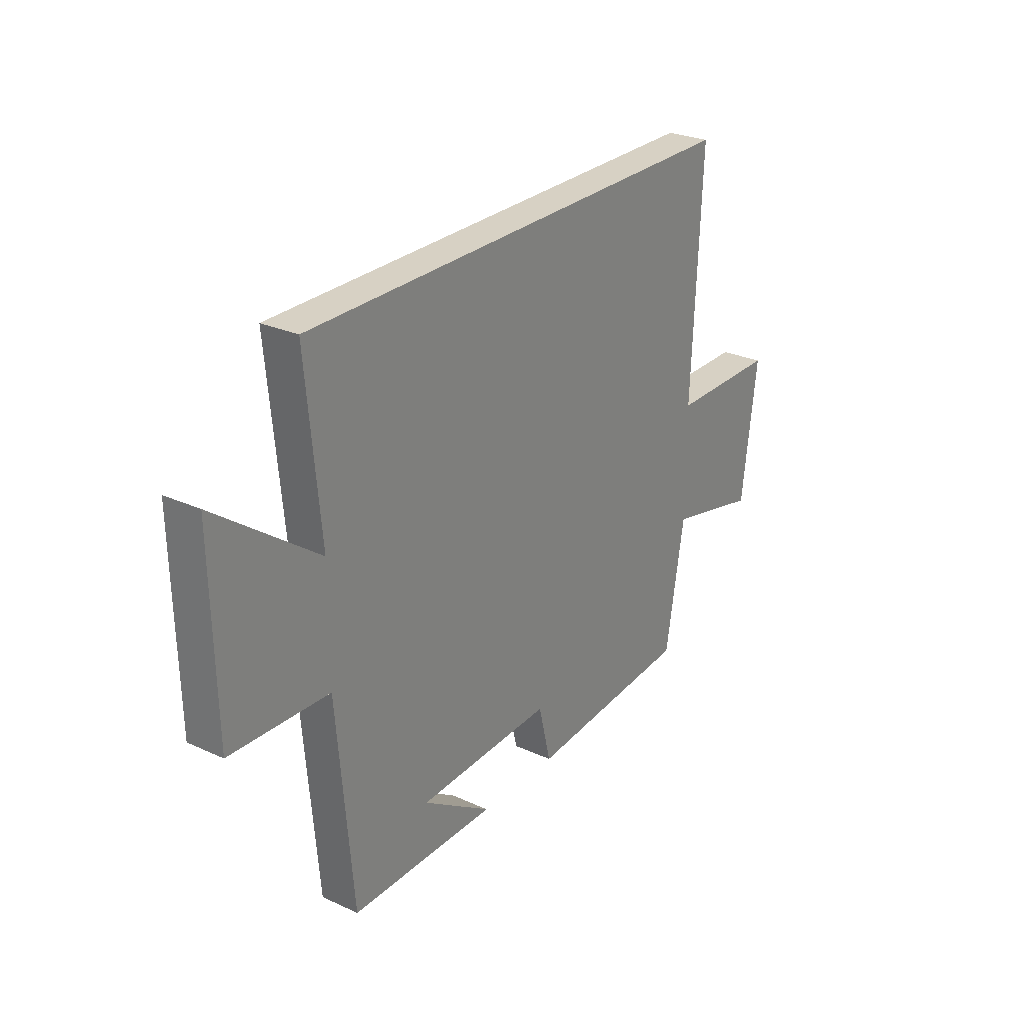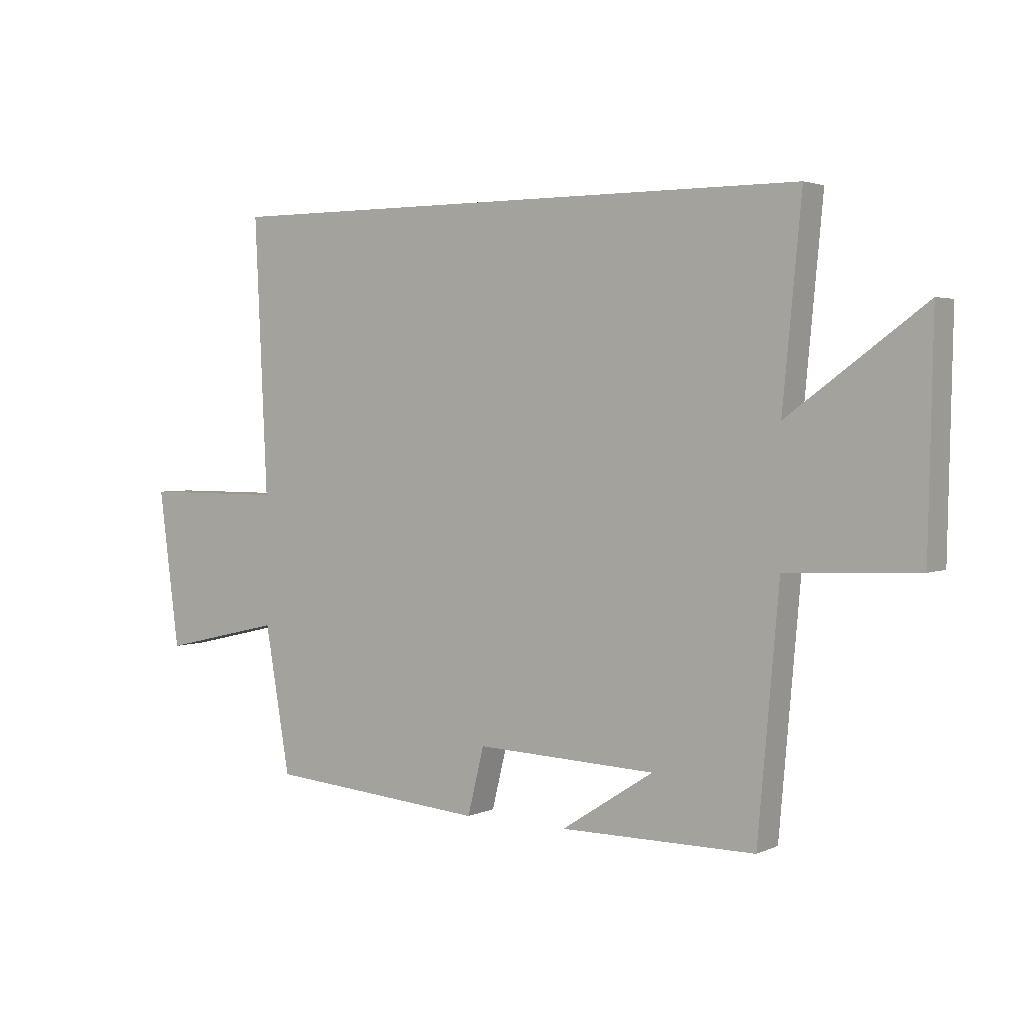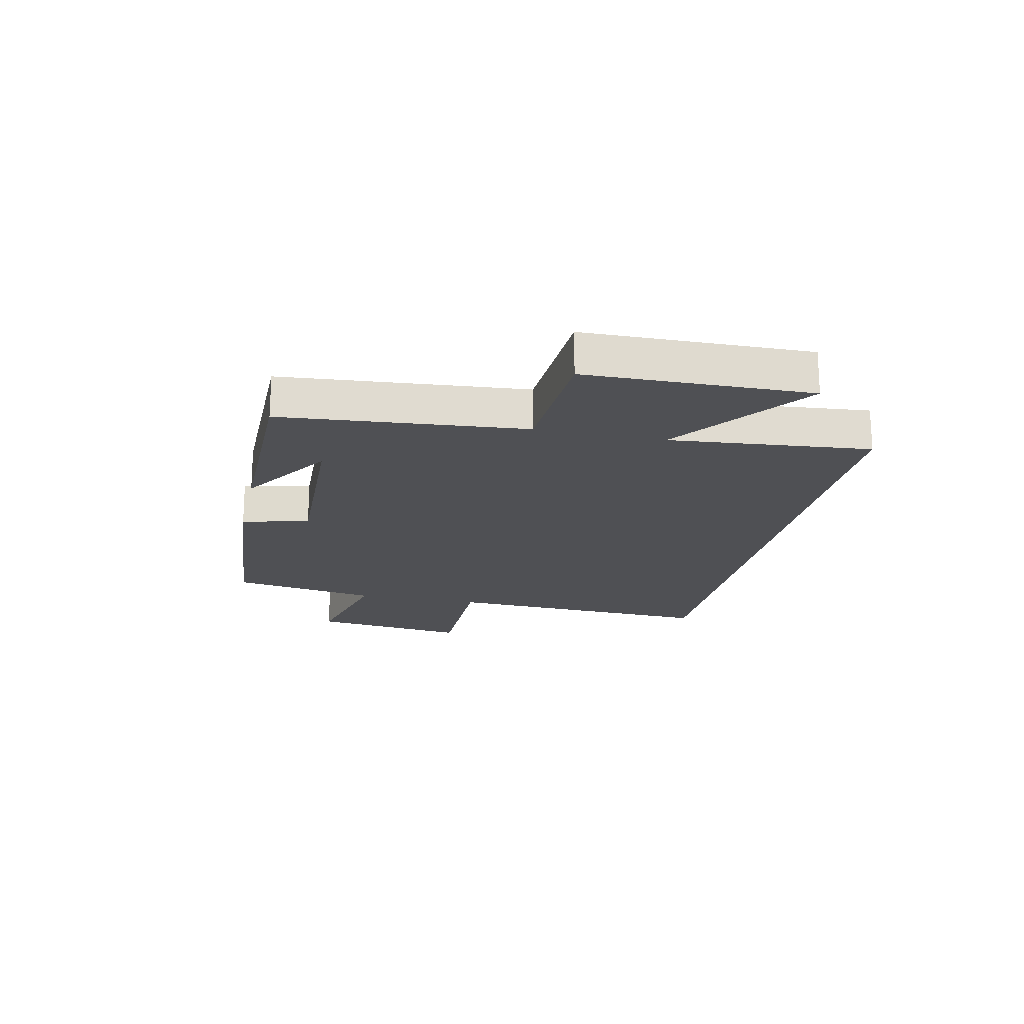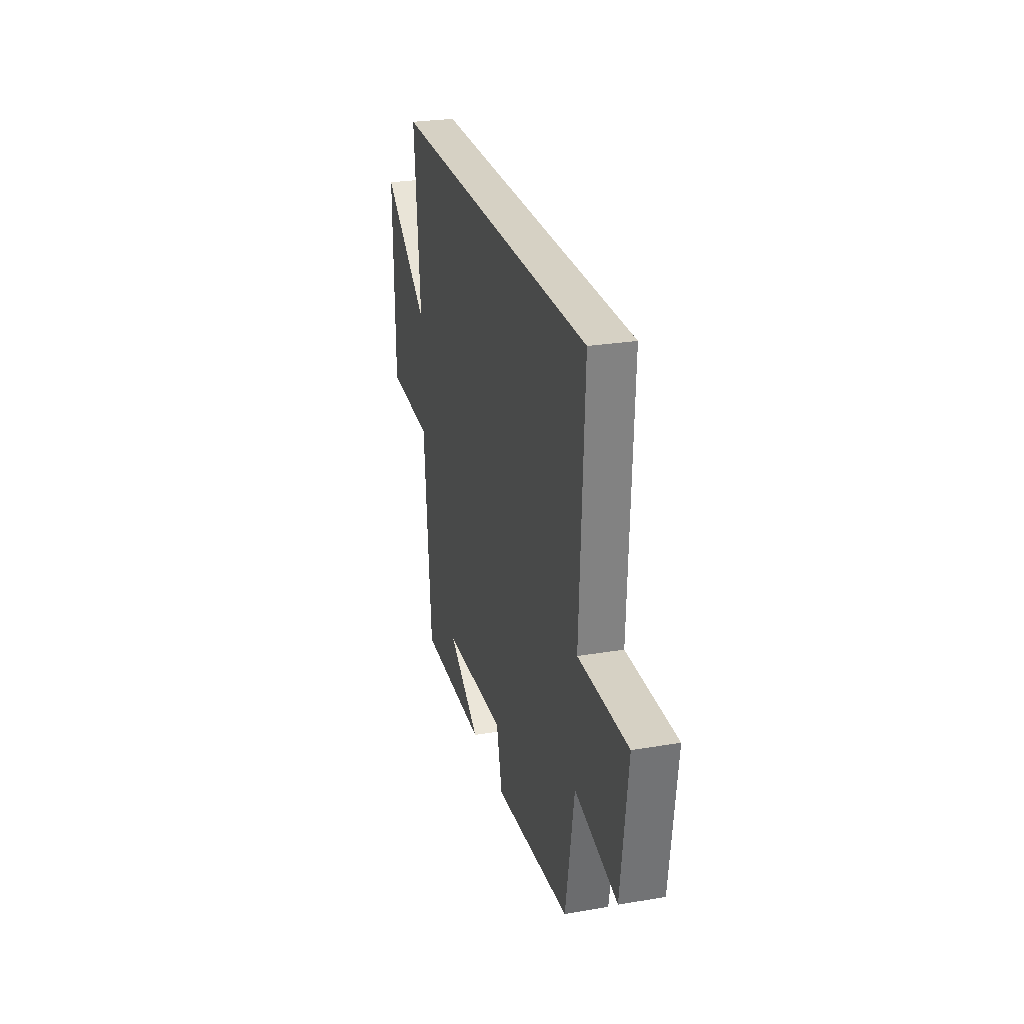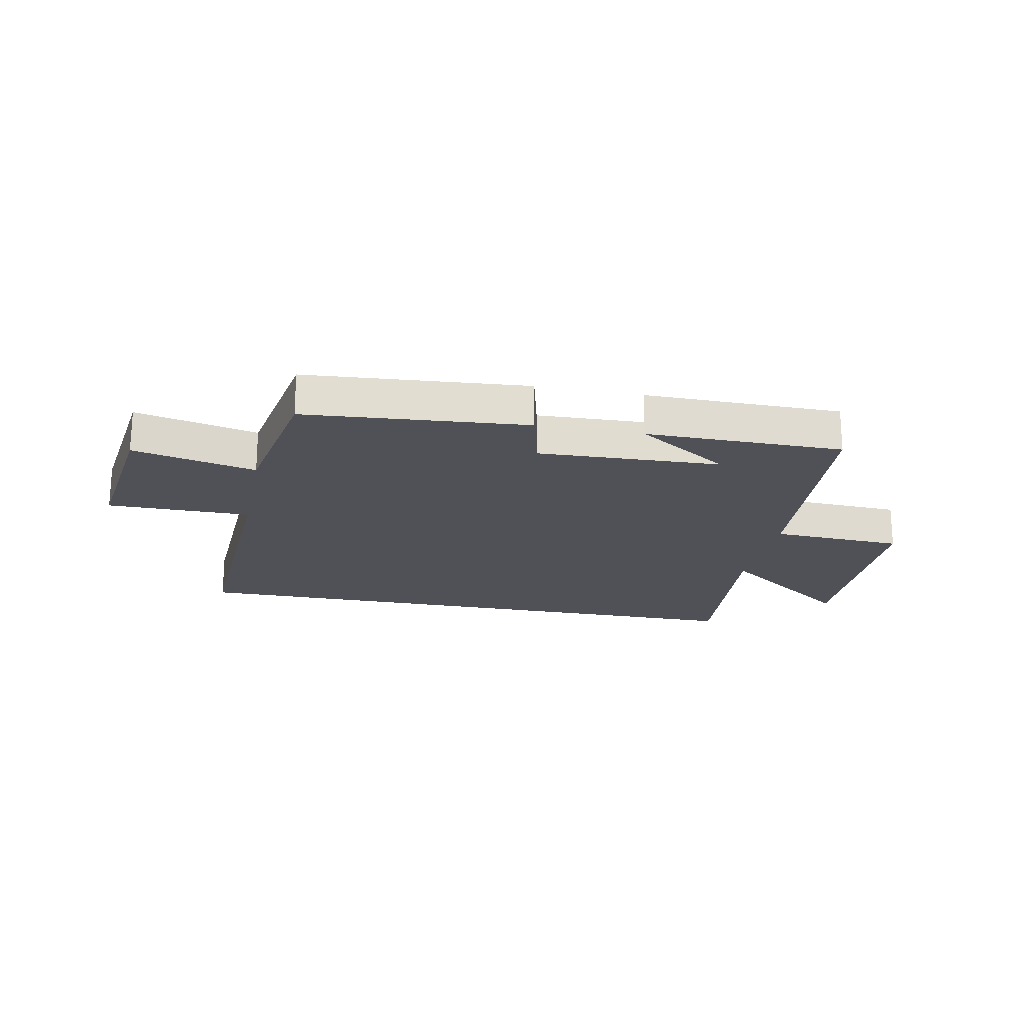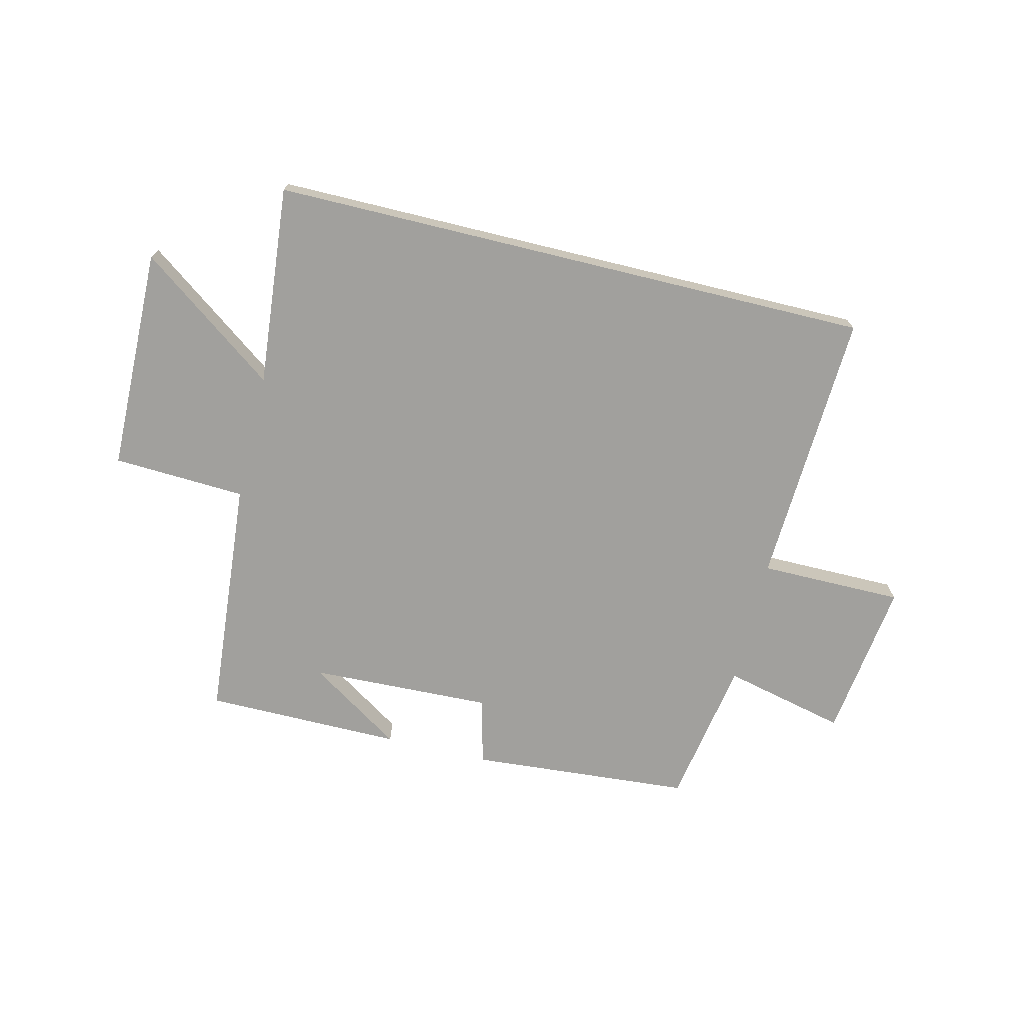
<metadata>
{"format":"obj","ext":"obj","renderer":"f3d","projection":"perspective","resolution":1024,"background":"white","views":[{"elev":27.1,"azim":-54.7,"up":"+Z"},{"elev":2.9,"azim":-145.6,"up":"+Z"},{"elev":-19.2,"azim":-102.3,"up":"+Y"},{"elev":26.8,"azim":75.2,"up":"+Z"},{"elev":-20.3,"azim":168.7,"up":"+Y"},{"elev":-71.7,"azim":-13.7,"up":"+Y"}]}
</metadata>
<code>
v -0.533 0.07 0.5
v 0.522 0.07 0.5
v 0.5 0.07 0.017
v 0.751 0.07 0.017
v 0.715 0.07 -0.261
v 0.5 0.07 -0.211
v 0.456 0.07 -0.469
v 0.068 0.07 -0.5
v 0.039 0.07 -0.382
v -0.281 0.07 -0.394
v -0.118 0.07 -0.5
v -0.463 0.07 -0.499
v -0.5 0.07 -0.075
v -0.732 0.07 -0.064
v -0.74 0.07 0.326
v -0.5 0.07 0.151
v -0.533 0 0.5
v 0.522 0 0.5
v 0.5 0 0.017
v 0.751 0 0.017
v 0.715 0 -0.261
v 0.5 0 -0.211
v 0.456 0 -0.469
v 0.068 0 -0.5
v 0.039 0 -0.382
v -0.281 0 -0.394
v -0.118 0 -0.5
v -0.463 0 -0.499
v -0.5 0 -0.075
v -0.732 0 -0.064
v -0.74 0 0.326
v -0.5 0 0.151
f 13 14 15 16
f 12 13 16
f 10 11 12
f 10 12 16
f 9 10 16 1
f 6 7 8 9
f 3 4 5 6
f 3 6 9 1
f 1 2 3
f 32 31 30 29
f 32 29 28
f 28 27 26
f 32 28 26
f 17 32 26 25
f 25 24 23 22
f 22 21 20 19
f 17 25 22 19
f 19 18 17
f 1 17 18 2
f 2 18 19 3
f 3 19 20 4
f 4 20 21 5
f 5 21 22 6
f 6 22 23 7
f 7 23 24 8
f 8 24 25 9
f 9 25 26 10
f 10 26 27 11
f 11 27 28 12
f 12 28 29 13
f 13 29 30 14
f 14 30 31 15
f 15 31 32 16
f 16 32 17 1

</code>
